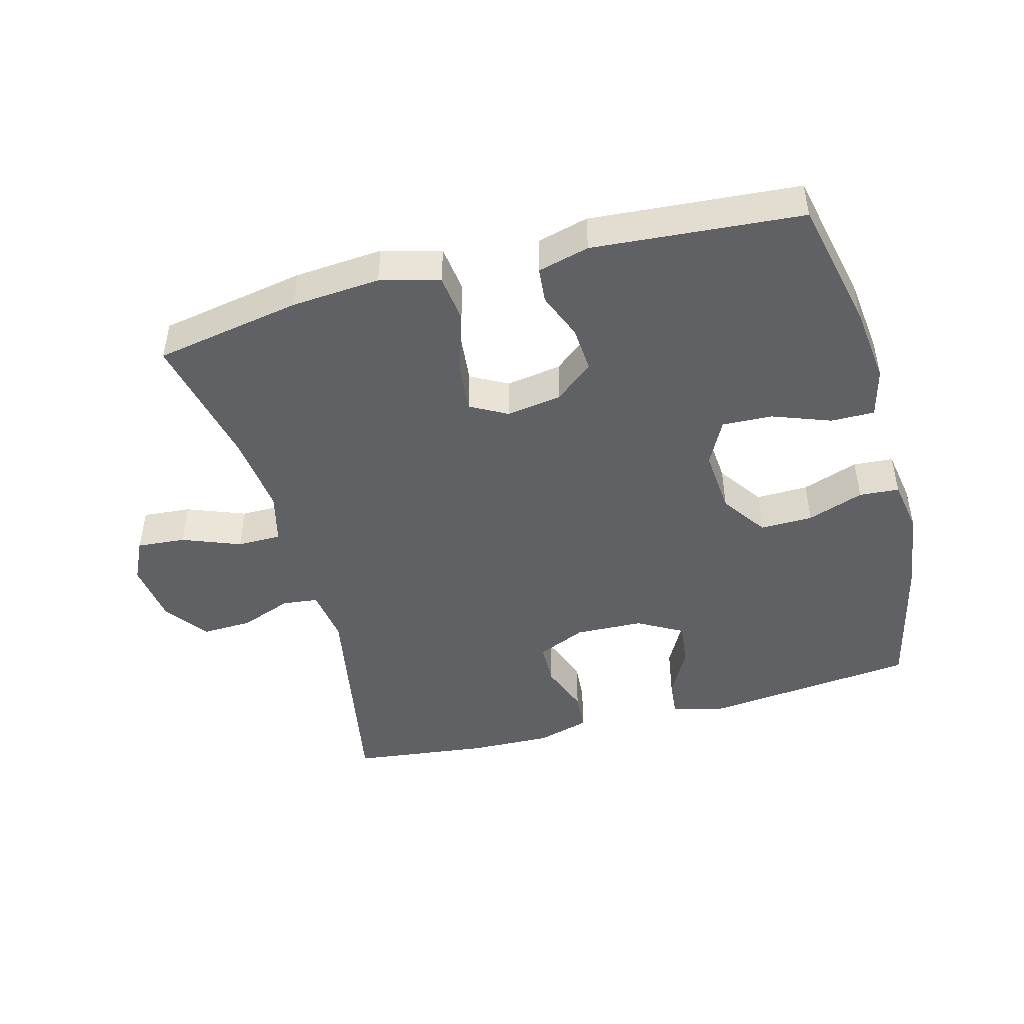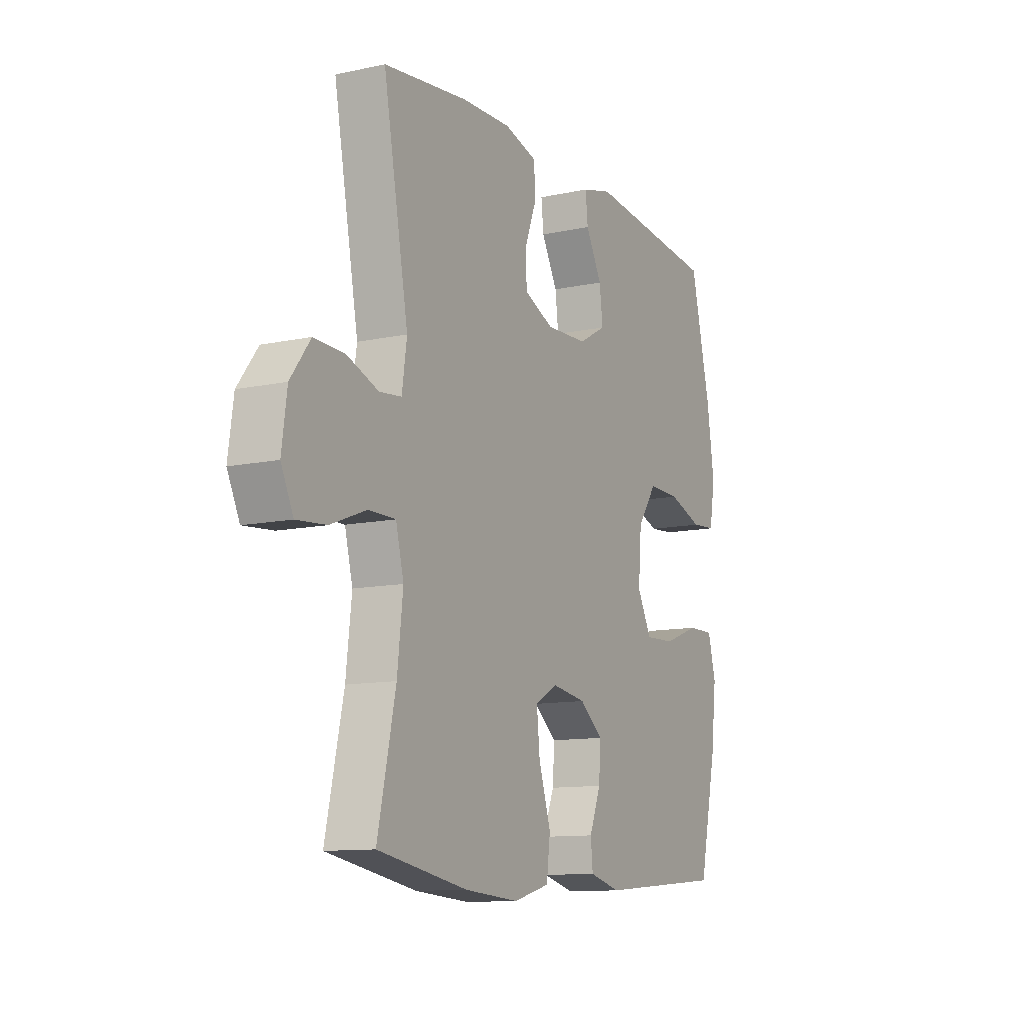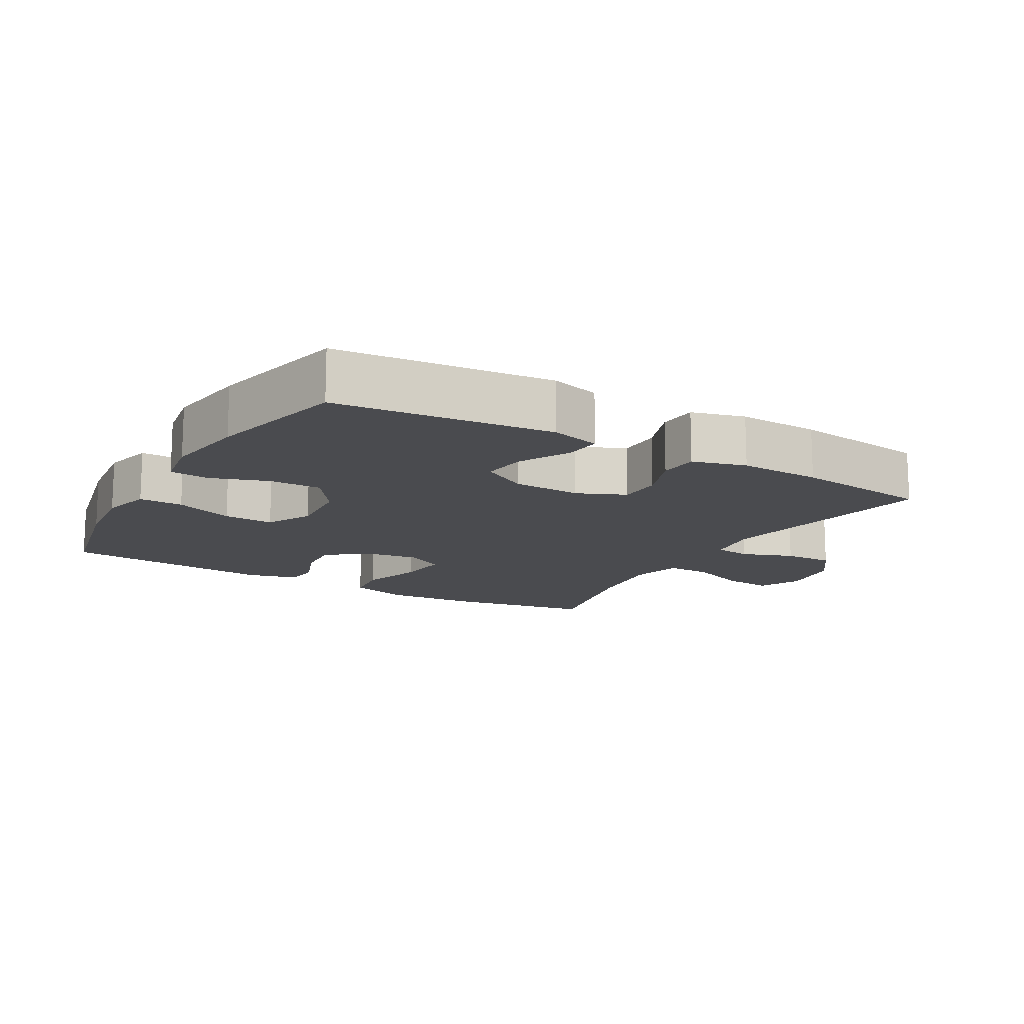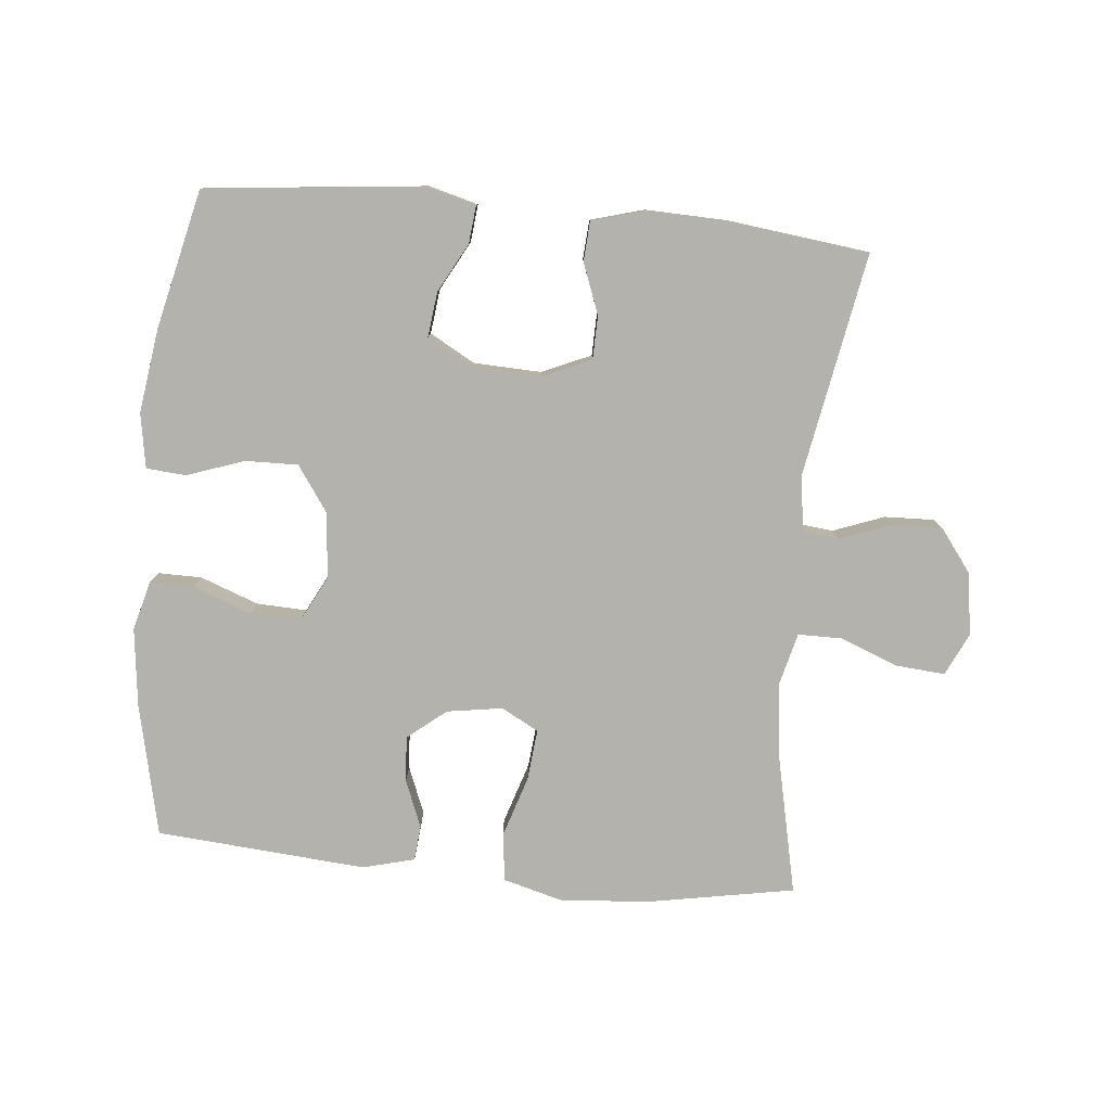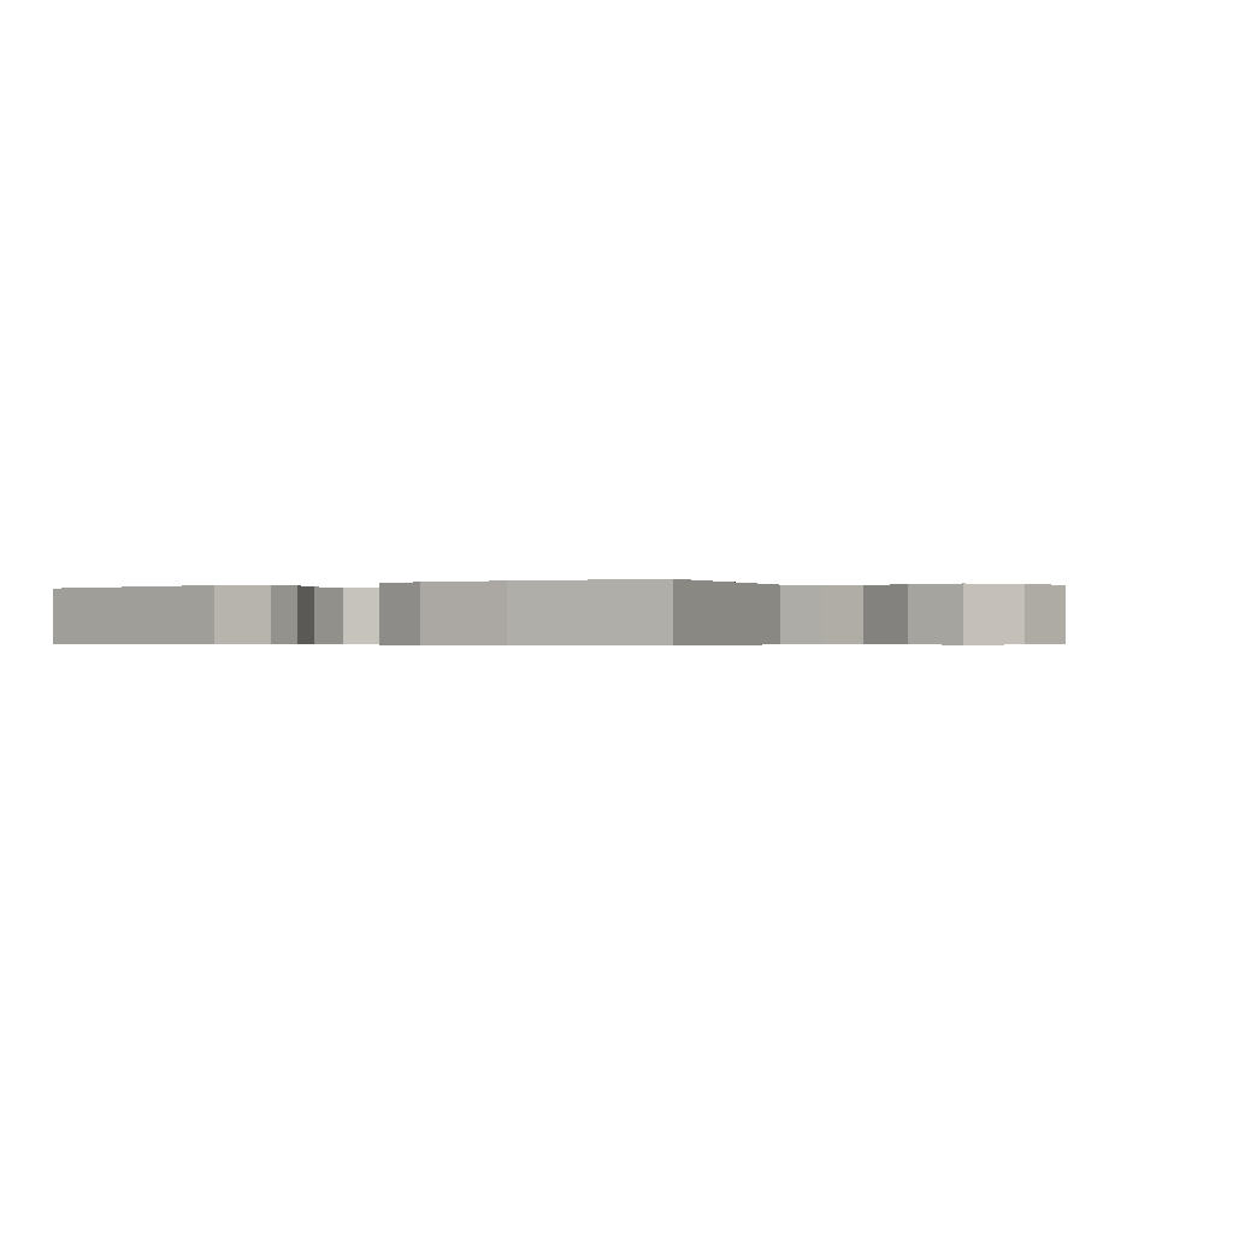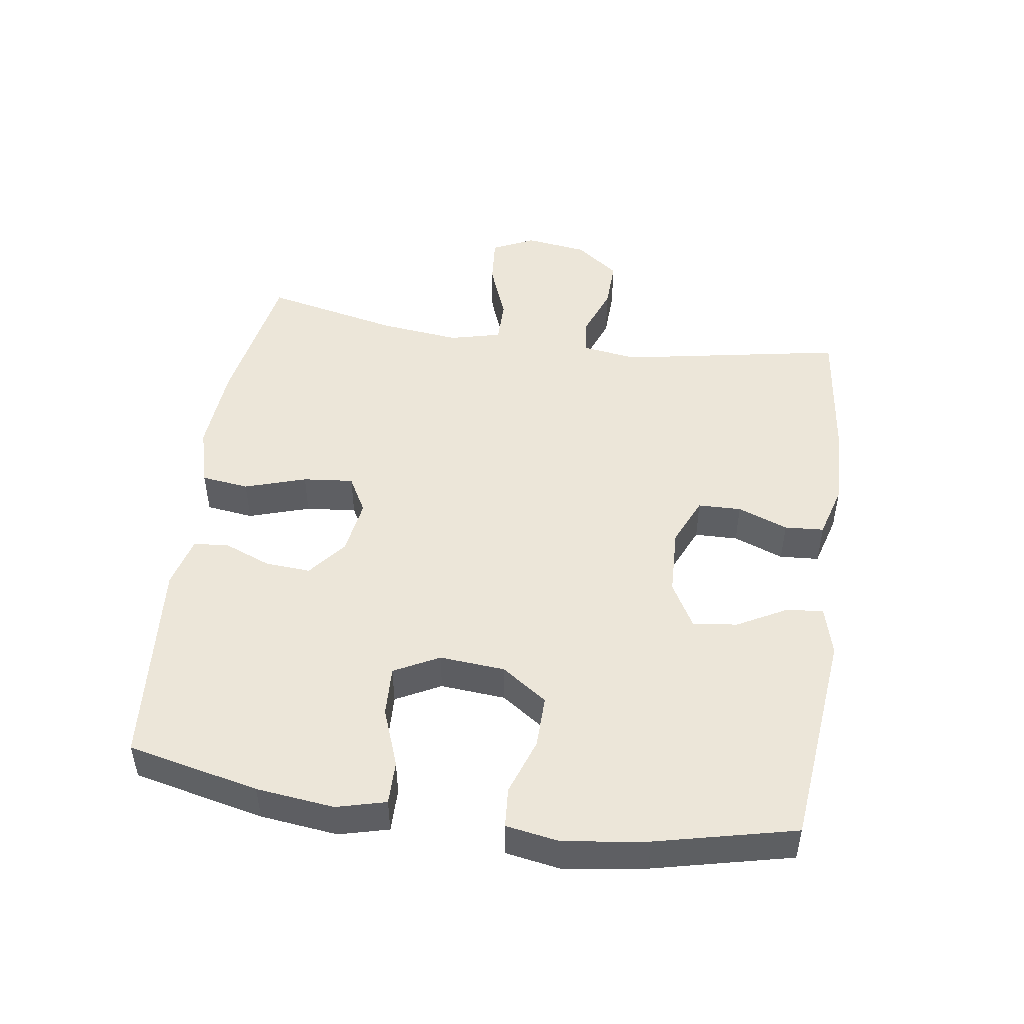
<metadata>
{"format":"obj","ext":"obj","renderer":"f3d","projection":"perspective","resolution":1024,"background":"white","views":[{"elev":-46.7,"azim":-164.9,"up":"+Y"},{"elev":-11.4,"azim":117.7,"up":"+Z"},{"elev":-14.3,"azim":-30.1,"up":"+Y"},{"elev":-79.6,"azim":-5.4,"up":"+Y"},{"elev":-0.4,"azim":34.3,"up":"+Y"},{"elev":48.8,"azim":-81.7,"up":"+Y"}]}
</metadata>
<code>
o path2170_path2170.001
v 0.4402 0.0375 -0.2873
v 0.426 0.0375 -0.1634
v 0.4459 0.0375 -0.08438
v 0.5139 0.0375 -0.08424
v 0.6036 0.0375 -0.1191
v 0.6785 0.0375 -0.1254
v 0.7095 0.0375 -0.06062
v 0.6964 0.0375 0.03546
v 0.6463 0.0375 0.1023
v 0.5697 0.0375 0.09978
v 0.4903 0.0375 0.0702
v 0.435 0.0375 0.07629
v 0.4227 0.0375 0.1613
v 0.4856 0.0375 0.506
v 0.274 0.0375 0.5319
v 0.1475 0.0375 0.536
v 0.06527 0.0375 0.5129
v 0.06113 0.0375 0.4523
v 0.09047 0.0375 0.3746
v 0.089 0.0375 0.3078
v 0.01398 0.0375 0.2748
v -0.09103 0.0375 0.2789
v -0.1609 0.0375 0.3181
v -0.1526 0.0375 0.3867
v -0.1117 0.0375 0.4626
v -0.1058 0.0375 0.5201
v -0.1821 0.0375 0.5405
v -0.5163 0.0375 0.506
v -0.5666 0.0375 0.2913
v -0.5851 0.0375 0.1629
v -0.571 0.0375 0.07914
v -0.5094 0.0375 0.07458
v -0.4223 0.0375 0.105
v -0.341 0.0375 0.1066
v -0.2922 0.0375 0.03627
v -0.284 0.0375 -0.06468
v -0.3201 0.0375 -0.1342
v -0.3976 0.0375 -0.1309
v -0.4877 0.0375 -0.09726
v -0.5554 0.0375 -0.09655
v -0.5752 0.0375 -0.1728
v -0.5612 0.0375 -0.2931
v -0.5163 0.0375 -0.4957
v -0.1932 0.0375 -0.522
v -0.1138 0.0375 -0.5014
v -0.1086 0.0375 -0.4472
v -0.1376 0.0375 -0.3746
v -0.1423 0.0375 -0.3048
v -0.08336 0.0375 -0.2573
v 0.002491 0.0375 -0.2441
v 0.05954 0.0375 -0.2754
v 0.05168 0.0375 -0.3533
v 0.02139 0.0375 -0.448
v 0.03073 0.0375 -0.5216
v 0.1221 0.0375 -0.5465
v 0.2587 0.0375 -0.5363
v 0.4856 0.0375 -0.4957
v 0.4402 -0.0375 -0.2873
v 0.426 -0.0375 -0.1634
v 0.4459 -0.0375 -0.08438
v 0.5139 -0.0375 -0.08424
v 0.6036 -0.0375 -0.1191
v 0.6785 -0.0375 -0.1254
v 0.7095 -0.0375 -0.06062
v 0.6964 -0.0375 0.03546
v 0.6463 -0.0375 0.1023
v 0.5697 -0.0375 0.09978
v 0.4903 -0.0375 0.0702
v 0.435 -0.0375 0.07629
v 0.4227 -0.0375 0.1613
v 0.4856 -0.0375 0.506
v 0.274 -0.0375 0.5319
v 0.1475 -0.0375 0.536
v 0.06527 -0.0375 0.5129
v 0.06113 -0.0375 0.4523
v 0.09047 -0.0375 0.3746
v 0.089 -0.0375 0.3078
v 0.01398 -0.0375 0.2748
v -0.09103 -0.0375 0.2789
v -0.1609 -0.0375 0.3181
v -0.1526 -0.0375 0.3867
v -0.1117 -0.0375 0.4626
v -0.1058 -0.0375 0.5201
v -0.1821 -0.0375 0.5405
v -0.5163 -0.0375 0.506
v -0.5666 -0.0375 0.2913
v -0.5851 -0.0375 0.1629
v -0.571 -0.0375 0.07914
v -0.5094 -0.0375 0.07458
v -0.4223 -0.0375 0.105
v -0.341 -0.0375 0.1066
v -0.2922 -0.0375 0.03627
v -0.284 -0.0375 -0.06468
v -0.3201 -0.0375 -0.1342
v -0.3976 -0.0375 -0.1309
v -0.4877 -0.0375 -0.09726
v -0.5554 -0.0375 -0.09655
v -0.5752 -0.0375 -0.1728
v -0.5612 -0.0375 -0.2931
v -0.5163 -0.0375 -0.4957
v -0.1932 -0.0375 -0.522
v -0.1138 -0.0375 -0.5014
v -0.1086 -0.0375 -0.4472
v -0.1376 -0.0375 -0.3746
v -0.1423 -0.0375 -0.3048
v -0.08336 -0.0375 -0.2573
v 0.002491 -0.0375 -0.2441
v 0.05954 -0.0375 -0.2754
v 0.05168 -0.0375 -0.3533
v 0.02139 -0.0375 -0.448
v 0.03073 -0.0375 -0.5216
v 0.1221 -0.0375 -0.5465
v 0.2587 -0.0375 -0.5363
v 0.4856 -0.0375 -0.4957
v 0.03073 0.0375 -0.5216
v 0.03073 0.0375 -0.5216
v 0.1221 0.0375 -0.5465
v 0.2587 0.0375 -0.5363
v -0.1932 0.0375 -0.522
v -0.1138 0.0375 -0.5014
v -0.1138 0.0375 -0.5014
v 0.02139 0.0375 -0.448
v -0.5163 0.0375 -0.4957
v -0.5163 0.0375 -0.4957
v -0.1086 0.0375 -0.4472
v 0.4856 0.0375 -0.4957
v 0.4856 0.0375 -0.4957
v 0.05168 0.0375 -0.3533
v -0.1376 0.0375 -0.3746
v -0.5612 0.0375 -0.2931
v 0.4402 0.0375 -0.2873
v -0.1423 0.0375 -0.3048
v 0.05954 0.0375 -0.2754
v 0.05954 0.0375 -0.2754
v -0.08336 0.0375 -0.2573
v -0.5752 0.0375 -0.1728
v 0.426 0.0375 -0.1634
v 0.002491 0.0375 -0.2441
v -0.5554 0.0375 -0.09655
v -0.5554 0.0375 -0.09655
v -0.3201 0.0375 -0.1342
v -0.3201 0.0375 -0.1342
v -0.3976 0.0375 -0.1309
v 0.4459 0.0375 -0.08438
v 0.4459 0.0375 -0.08438
v -0.284 0.0375 -0.06468
v -0.4877 0.0375 -0.09726
v 0.6036 0.0375 -0.1191
v 0.6785 0.0375 -0.1254
v 0.6785 0.0375 -0.1254
v 0.7095 0.0375 -0.06062
v 0.5139 0.0375 -0.08424
v -0.2922 0.0375 0.03627
v 0.6964 0.0375 0.03546
v 0.6463 0.0375 0.1023
v -0.341 0.0375 0.1066
v 0.4903 0.0375 0.0702
v 0.435 0.0375 0.07629
v 0.435 0.0375 0.07629
v 0.5697 0.0375 0.09978
v -0.571 0.0375 0.07914
v -0.571 0.0375 0.07914
v -0.5094 0.0375 0.07458
v -0.4223 0.0375 0.105
v 0.4227 0.0375 0.1613
v -0.5851 0.0375 0.1629
v -0.5666 0.0375 0.2913
v 0.01398 0.0375 0.2748
v -0.09103 0.0375 0.2789
v 0.089 0.0375 0.3078
v 0.089 0.0375 0.3078
v -0.1609 0.0375 0.3181
v -0.1609 0.0375 0.3181
v 0.09047 0.0375 0.3746
v -0.1526 0.0375 0.3867
v 0.06113 0.0375 0.4523
v -0.1117 0.0375 0.4626
v -0.5163 0.0375 0.506
v -0.5163 0.0375 0.506
v 0.06527 0.0375 0.5129
v 0.06527 0.0375 0.5129
v -0.1058 0.0375 0.5201
v -0.1058 0.0375 0.5201
v 0.4856 0.0375 0.506
v 0.4856 0.0375 0.506
v 0.1475 0.0375 0.536
v 0.274 0.0375 0.5319
v -0.1821 0.0375 0.5405
v 0.03073 -0.0375 -0.5216
v 0.03073 -0.0375 -0.5216
v 0.1221 -0.0375 -0.5465
v 0.2587 -0.0375 -0.5363
v -0.1932 -0.0375 -0.522
v -0.1138 -0.0375 -0.5014
v -0.1138 -0.0375 -0.5014
v 0.02139 -0.0375 -0.448
v -0.5163 -0.0375 -0.4957
v -0.5163 -0.0375 -0.4957
v -0.1086 -0.0375 -0.4472
v 0.4856 -0.0375 -0.4957
v 0.4856 -0.0375 -0.4957
v 0.05168 -0.0375 -0.3533
v -0.1376 -0.0375 -0.3746
v -0.5612 -0.0375 -0.2931
v 0.4402 -0.0375 -0.2873
v -0.1423 -0.0375 -0.3048
v 0.05954 -0.0375 -0.2754
v 0.05954 -0.0375 -0.2754
v -0.08336 -0.0375 -0.2573
v -0.5752 -0.0375 -0.1728
v 0.426 -0.0375 -0.1634
v 0.002491 -0.0375 -0.2441
v -0.5554 -0.0375 -0.09655
v -0.5554 -0.0375 -0.09655
v -0.3201 -0.0375 -0.1342
v -0.3201 -0.0375 -0.1342
v -0.3976 -0.0375 -0.1309
v 0.4459 -0.0375 -0.08438
v 0.4459 -0.0375 -0.08438
v -0.284 -0.0375 -0.06468
v -0.4877 -0.0375 -0.09726
v 0.6036 -0.0375 -0.1191
v 0.6785 -0.0375 -0.1254
v 0.6785 -0.0375 -0.1254
v 0.7095 -0.0375 -0.06062
v 0.5139 -0.0375 -0.08424
v -0.2922 -0.0375 0.03627
v 0.6964 -0.0375 0.03546
v 0.6463 -0.0375 0.1023
v -0.341 -0.0375 0.1066
v 0.4903 -0.0375 0.0702
v 0.435 -0.0375 0.07629
v 0.435 -0.0375 0.07629
v 0.5697 -0.0375 0.09978
v -0.571 -0.0375 0.07914
v -0.571 -0.0375 0.07914
v -0.5094 -0.0375 0.07458
v -0.4223 -0.0375 0.105
v 0.4227 -0.0375 0.1613
v -0.5851 -0.0375 0.1629
v -0.5666 -0.0375 0.2913
v 0.01398 -0.0375 0.2748
v -0.09103 -0.0375 0.2789
v 0.089 -0.0375 0.3078
v 0.089 -0.0375 0.3078
v -0.1609 -0.0375 0.3181
v -0.1609 -0.0375 0.3181
v 0.09047 -0.0375 0.3746
v -0.1526 -0.0375 0.3867
v 0.06113 -0.0375 0.4523
v -0.1117 -0.0375 0.4626
v -0.5163 -0.0375 0.506
v -0.5163 -0.0375 0.506
v 0.06527 -0.0375 0.5129
v 0.06527 -0.0375 0.5129
v -0.1058 -0.0375 0.5201
v -0.1058 -0.0375 0.5201
v 0.4856 -0.0375 0.506
v 0.4856 -0.0375 0.506
v 0.1475 -0.0375 0.536
v 0.274 -0.0375 0.5319
v -0.1821 -0.0375 0.5405
f 196 191 202
f 218 231 232
f 234 226 228
f 204 217 210
f 261 239 258
f 203 193 199
f 210 217 221
f 260 248 261
f 261 244 239
f 252 246 249
f 237 240 235
f 200 205 192
f 227 242 243
f 204 206 215
f 189 191 196
f 223 225 222
f 215 209 220
f 210 221 213
f 197 203 206
f 191 192 202
f 193 203 197
f 234 228 229
f 230 246 241
f 262 251 256
f 220 212 227
f 226 231 218
f 197 206 204
f 248 260 250
f 225 228 222
f 238 240 237
f 215 217 204
f 212 242 227
f 218 232 207
f 207 232 212
f 206 209 215
f 250 260 254
f 209 212 220
f 241 246 252
f 199 193 194
f 252 249 262
f 239 244 232
f 227 243 230
f 240 238 241
f 232 244 242
f 211 207 205
f 249 251 262
f 212 232 242
f 192 205 202
f 202 205 207
f 222 228 226
f 246 230 243
f 231 226 234
f 218 207 211
f 244 261 248
f 238 230 241
f 116 55 112 190
f 55 56 113 112
f 44 121 195 101
f 53 54 111 110
f 124 44 101 198
f 45 46 103 102
f 56 127 201 113
f 52 53 110 109
f 46 47 104 103
f 42 43 100 99
f 57 1 58 114
f 47 48 105 104
f 134 52 109 208
f 48 49 106 105
f 41 42 99 98
f 1 2 59 58
f 50 51 108 107
f 49 50 107 106
f 140 41 98 214
f 142 38 95 216
f 2 145 219 59
f 36 37 94 93
f 39 40 97 96
f 38 39 96 95
f 5 150 224 62
f 6 7 64 63
f 4 5 62 61
f 3 4 61 60
f 35 36 93 92
f 7 8 65 64
f 8 9 66 65
f 34 35 92 91
f 11 159 233 68
f 10 11 68 67
f 9 10 67 66
f 162 32 89 236
f 32 33 90 89
f 12 13 70 69
f 30 31 88 87
f 33 34 91 90
f 29 30 87 86
f 21 22 79 78
f 171 21 78 245
f 22 173 247 79
f 19 20 77 76
f 23 24 81 80
f 18 19 76 75
f 24 25 82 81
f 179 29 86 253
f 181 18 75 255
f 25 183 257 82
f 13 185 259 70
f 16 17 74 73
f 15 16 73 72
f 14 15 72 71
f 27 28 85 84
f 26 27 84 83
f 122 128 117
f 144 158 157
f 160 154 152
f 130 136 143
f 187 184 165
f 129 125 119
f 136 147 143
f 186 187 174
f 187 165 170
f 178 175 172
f 163 161 166
f 126 118 131
f 153 169 168
f 130 141 132
f 115 122 117
f 149 148 151
f 141 146 135
f 136 139 147
f 123 132 129
f 117 128 118
f 119 123 129
f 160 155 154
f 156 167 172
f 188 182 177
f 146 153 138
f 152 144 157
f 123 130 132
f 174 176 186
f 151 148 154
f 164 163 166
f 141 130 143
f 138 153 168
f 144 133 158
f 133 138 158
f 132 141 135
f 176 180 186
f 135 146 138
f 167 178 172
f 125 120 119
f 178 188 175
f 165 158 170
f 153 156 169
f 166 167 164
f 158 168 170
f 137 131 133
f 175 188 177
f 138 168 158
f 118 128 131
f 128 133 131
f 148 152 154
f 172 169 156
f 157 160 152
f 144 137 133
f 170 174 187
f 164 167 156

</code>
